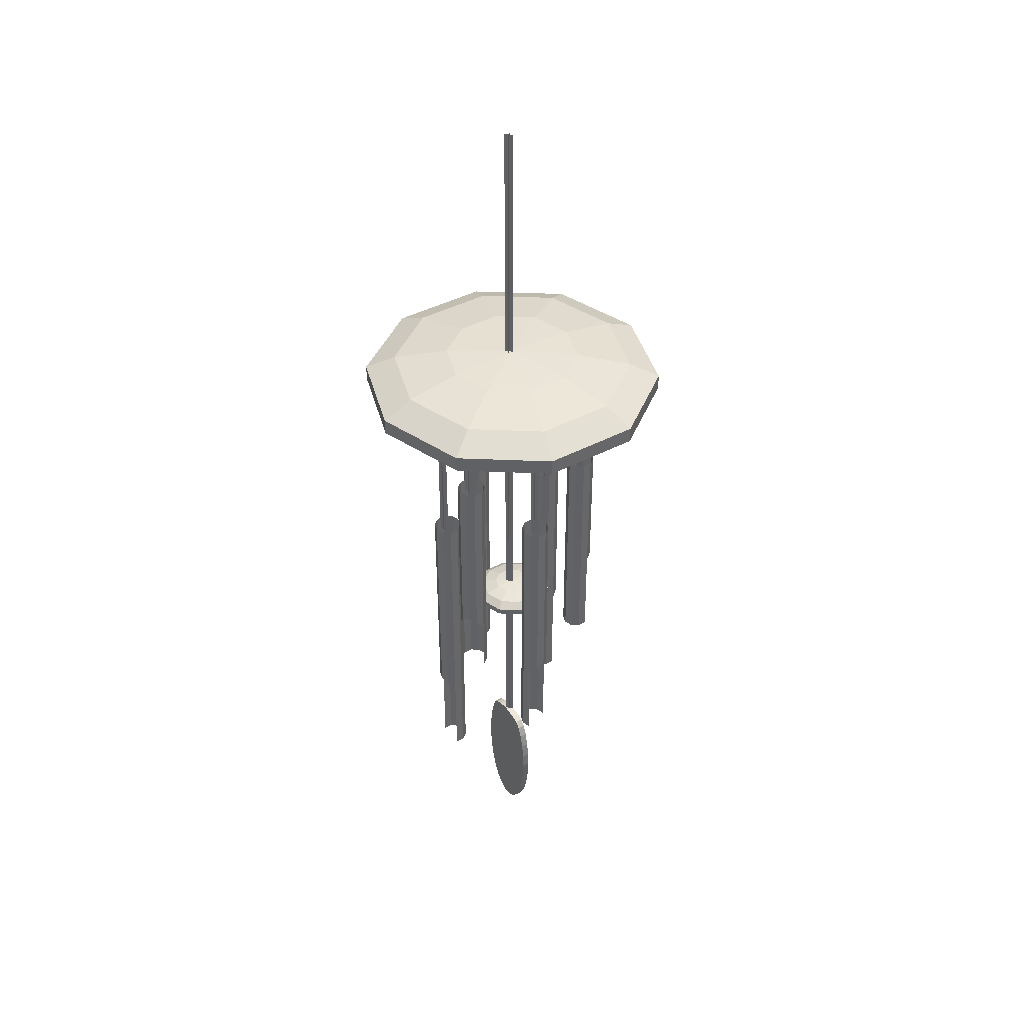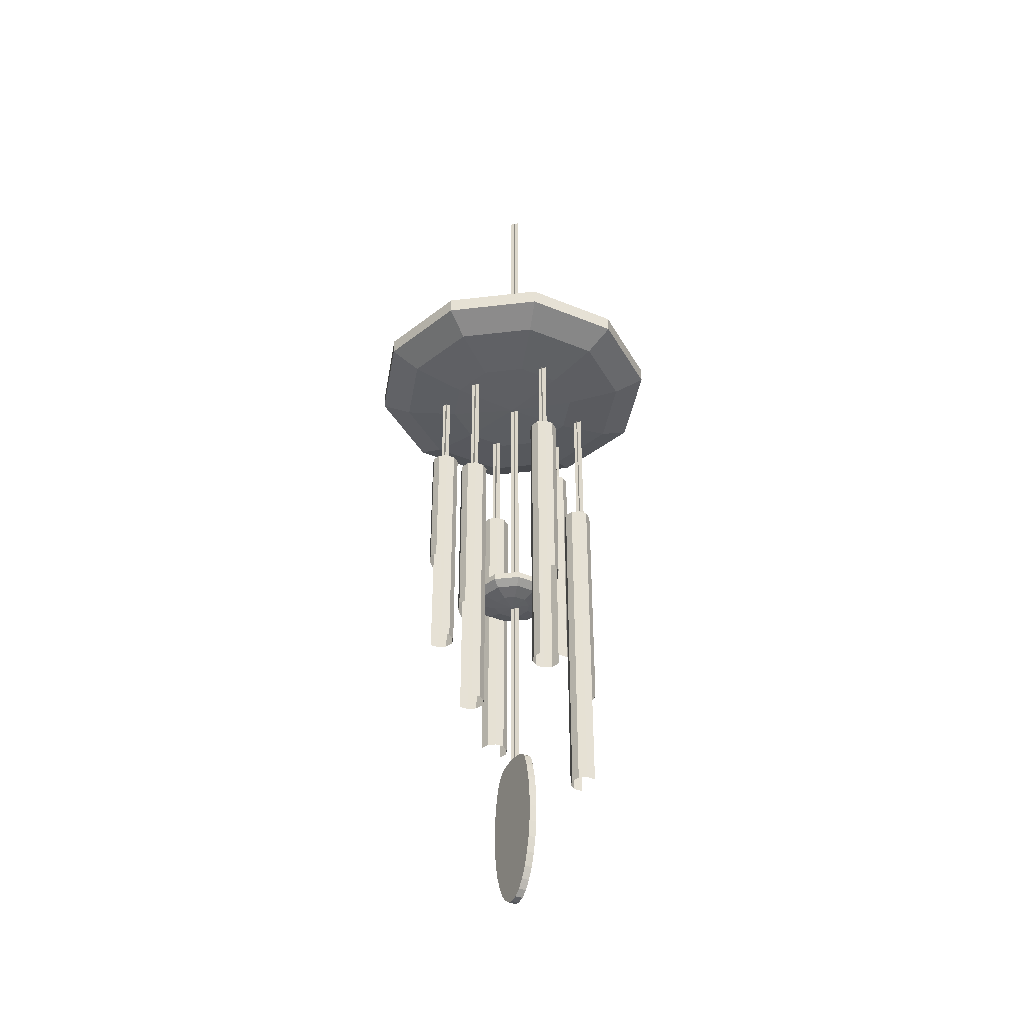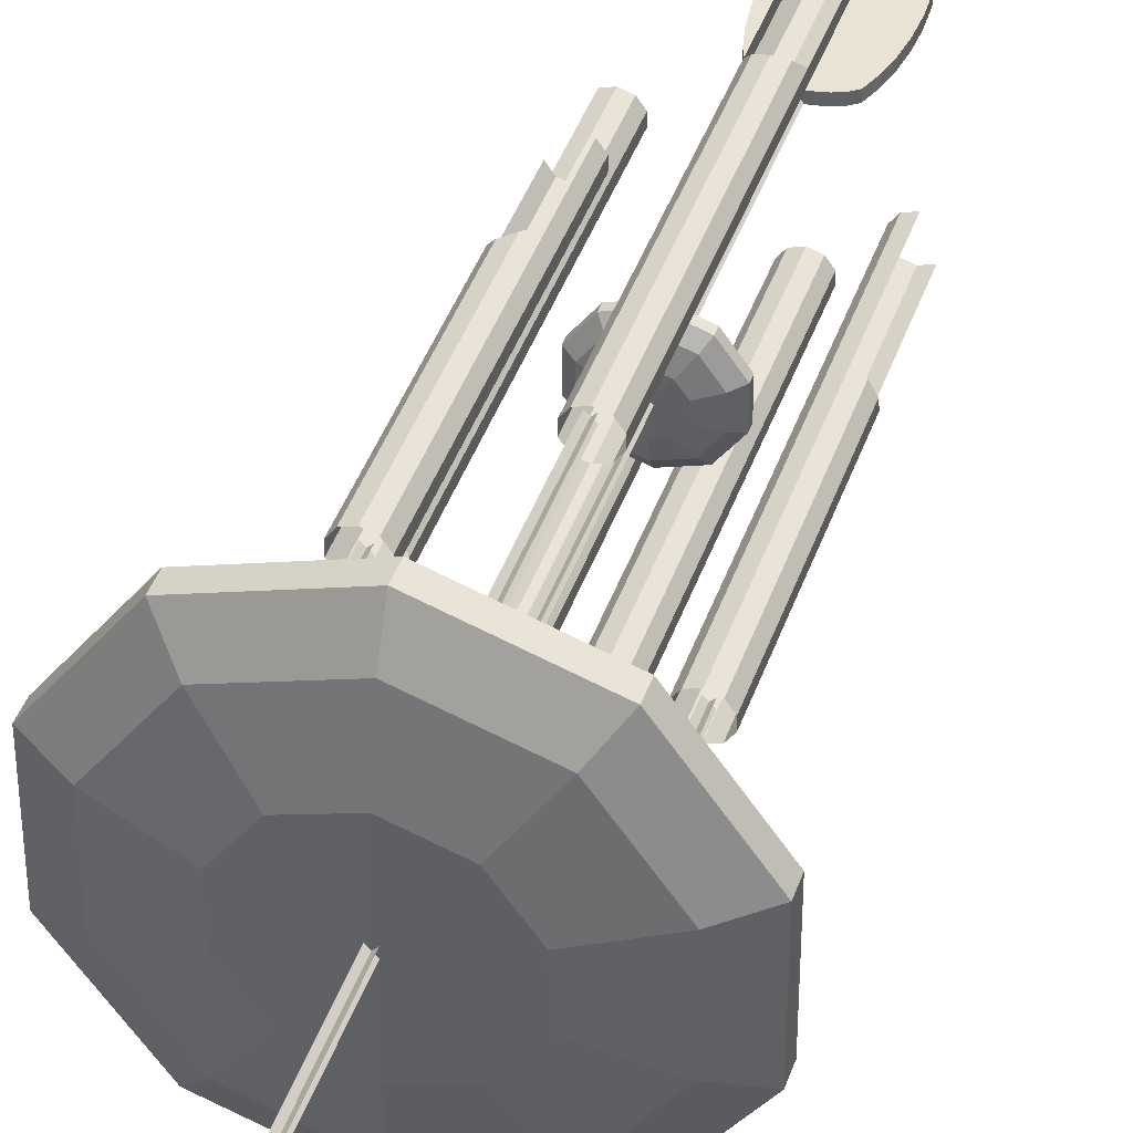
<metadata>
{"format":"obj","ext":"obj","renderer":"f3d","projection":"perspective","resolution":1024,"background":"white","views":[{"elev":41.1,"azim":57.0,"up":"+Y"},{"elev":-38.6,"azim":-117.5,"up":"+Y"},{"elev":41.1,"azim":-161.9,"up":"+Z"}]}
</metadata>
<code>
o Plane.004_Plane.000
v -0.0394 -0.4071 -0
v -0.03864 -0.4249 -0
v -0.03864 -0.3894 0.007827
v -0.0394 -0.4071 0.007827
v -0.02786 -0.4714 0.007827
v -0.02786 -0.4714 -0
v -0.02189 -0.4827 -0
v -0.02189 -0.4827 0.007827
v -0.03864 -0.3894 -0
v 0.0364 -0.3723 0.007827
v 0.0364 -0.3723 -0
v 0.03276 -0.3566 -0
v 0.03276 -0.3566 0.007827
v -0.01508 -0.4911 -0
v -0.01508 -0.4911 0.007827
v -0.03864 -0.4249 0.007827
v 0.02786 -0.3444 -0
v 0.02786 -0.3444 0.007827
v -0.007687 -0.4963 -0
v -0.007687 -0.4963 0.007827
v 0.02189 -0.3384 -0
v 0.02189 -0.3384 0.007827
v 0 -0.4981 -0
v 0 -0.4981 0.007827
v 0.01508 -0.3358 -0
v 0.01508 -0.3358 0.007827
v 0.007687 -0.4963 -0
v 0.007687 -0.4963 0.007827
v 0.007687 -0.3343 -0
v 0.007687 -0.3343 0.007827
v 0.01508 -0.4911 -0
v 0.01508 -0.4911 0.007827
v 0 -0.3334 -0
v 0 -0.3334 0.007827
v 0.02189 -0.4827 -0
v 0.02189 -0.4827 0.007827
v 0.02786 -0.4714 -0
v 0.02786 -0.4714 0.007827
v -0.03276 -0.3566 0.007827
v -0.03276 -0.3566 -0
v -0.0364 -0.3723 -0
v -0.0364 -0.3723 0.007827
v 0.03276 -0.4576 -0
v 0.03276 -0.4576 0.007827
v -0.007687 -0.3343 -0
v -0.007687 -0.3343 0.007827
v 0.0364 -0.4419 -0
v 0.0364 -0.4419 0.007827
v -0.01508 -0.3358 -0
v -0.01508 -0.3358 0.007827
v 0.03864 -0.4249 -0
v 0.03864 -0.4249 0.007827
v -0.0364 -0.4419 -0
v -0.0364 -0.4419 0.007827
v -0.02189 -0.3384 -0
v -0.02189 -0.3384 0.007827
v 0.0394 -0.4071 -0
v 0.0394 -0.4071 0.007827
v -0.03276 -0.4576 -0
v -0.03276 -0.4576 0.007827
v -0.02786 -0.3428 -0
v -0.02786 -0.3428 0.007827
v 0.03864 -0.3894 -0
v 0.03864 -0.3894 0.007827
v -0.02188 0.1684 -0.06255
v -0.01553 0.1684 -0.0562
v -0.01553 0.02198 -0.0562
v -0.02188 0.02198 -0.06255
v -0.06476 -0.2532 -0.004625
v -0.0702 -0.2532 -0.01211
v -0.0702 0.0724 -0.01211
v -0.06476 0.0724 -0.004625
v -0.06476 -0.2532 0.004625
v -0.06476 0.0724 0.004625
v -0.0702 -0.2532 0.01211
v -0.0702 0.0724 0.01211
v -0.07899 -0.2532 0.01497
v -0.07899 0.0724 0.01497
v -0.02234 -0.2392 0.09267
v -0.08779 0.0724 0.01211
v 0.04097 -0.07267 -0.08585
v -0.03283 -0.2892 -0.06465
v -0.03283 0.03059 -0.06465
v -0.02739 0.03059 -0.07214
v -0.02778 -0.246 0.08519
v -0.01355 -0.2364 0.09553
v -0.09323 0.0724 0.004625
v -0.09323 0.0724 -0.004625
v -0.08779 -0.2532 -0.01211
v -0.08779 0.0724 -0.01211
v -0.07899 -0.2532 -0.01497
v -0.07899 0.0724 -0.01497
v 0.03339 -0.1112 -0.01085
v 0.04163 -0.1172 -0.01353
v 0.02573 -0.1172 -0.03541
v 0.02063 -0.1112 -0.0284
v 0 -0.1071 -0.01948
v 0 -0.1056 -0
v 0.01145 -0.1071 -0.01576
v 0 -0.134 -0.01948
v -0.01145 -0.134 -0.01576
v -0.02063 -0.1299 -0.0284
v 0 -0.1299 -0.0351
v 0 -0.1239 -0.04377
v -0.02573 -0.1239 -0.03541
v -0.02573 -0.1172 -0.03541
v 0 -0.1172 -0.04377
v 0.01853 -0.1071 -0.00602
v 0 -0.1355 -0
v 0.01145 -0.134 -0.01576
v 0.01853 -0.134 -0.00602
v 0.02063 -0.1299 -0.0284
v 0.02573 -0.1239 -0.03541
v 0.04163 -0.1172 0.01353
v 0.03339 -0.1112 0.01085
v 0.01853 -0.1071 0.00602
v 0.02573 -0.1172 0.03541
v 0.02063 -0.1112 0.0284
v 0.03339 -0.1299 -0.01085
v 0.04163 -0.1239 -0.01353
v 0.01145 -0.1071 0.01576
v 0.01853 -0.134 0.00602
v 0.03339 -0.1299 0.01085
v 0.04163 -0.1239 0.01353
v 0 -0.1071 0.01948
v 0 -0.1112 0.0351
v 0.01145 -0.134 0.01576
v 0 -0.1172 0.04377
v 0.02063 -0.1299 0.0284
v 0.02573 -0.1239 0.03541
v -0.02063 -0.1112 0.0284
v -0.01145 -0.1071 0.01576
v 0 -0.134 0.01948
v -0.02573 -0.1172 0.03541
v -0.03339 -0.1112 0.01085
v -0.01853 -0.1071 0.00602
v -0.01145 -0.134 0.01576
v 0 -0.1239 0.04377
v 0 -0.1299 0.0351
v -0.04163 -0.1172 0.01353
v -0.01853 -0.134 0.00602
v -0.02063 -0.1299 0.0284
v -0.02573 -0.1239 0.03541
v -0.04163 -0.1172 -0.01353
v -0.03339 -0.1112 -0.01085
v -0.01853 -0.1071 -0.00602
v -0.03339 -0.1299 0.01085
v -0.04163 -0.1239 0.01353
v -0.02063 -0.1112 -0.0284
v -0.01145 -0.1071 -0.01576
v -0.01853 -0.134 -0.00602
v -0.03339 -0.1299 -0.01085
v -0.04163 -0.1239 -0.01353
v 0 -0.1112 -0.0351
v 0.06181 0.1145 0.08932
v 0.05638 0.1145 0.0968
v 0.06983 -0.2827 -0.001337
v 0.06103 -0.2827 0.001521
v 0.06103 0.0371 0.001521
v 0.06983 0.0371 -0.001337
v 0.06181 -0.0799 0.08932
v 0.07863 0.0371 0.001521
v 0.06181 -0.09168 0.08007
v 0.08406 0.0371 0.009004
v 0.06983 -0.1867 -0.001337
v 0.07863 -0.1871 0.02574
v -0.01355 0.01295 0.09553
v -0.02234 0.01295 0.09267
v 0.07863 -0.2827 0.02574
v 0.04758 -0.08019 0.09966
v 0.08406 0.0371 0.01825
v 0.07863 0.0371 0.02574
v 0.06983 -0.2827 0.0286
v 0.06983 0.0371 0.0286
v 0.06103 -0.2827 0.02574
v 0.06103 0.0371 0.02574
v 0.0556 -0.2827 0.01825
v 0.0556 0.0371 0.01825
v 0.0556 -0.2827 0.009004
v 0.0556 0.0371 0.009004
v 0.04641 -0.1831 -0.07836
v -0.07899 -0.1449 0.01497
v 0.04097 0.07467 -0.08585
v 0.04641 0.07467 -0.07836
v 0.04641 -0.1831 -0.06911
v 0.04641 0.07467 -0.06911
v 0.04097 -0.1831 -0.06163
v 0.04097 0.07467 -0.06163
v 0.03218 -0.1831 -0.05877
v 0.03218 0.07467 -0.05877
v 0.02338 -0.1831 -0.06163
v 0.02338 0.07467 -0.06163
v 0.01794 -0.1831 -0.06911
v 0.01794 0.07467 -0.06911
v -0.003175 0.5051 0.000697
v 0.003175 0.5051 0.007047
v 0.003175 -0.3516 0.007047
v -0.003175 -0.3516 0.000697
v -0.09323 -0.1355 0.004625
v 0.03218 0.07467 -0.08871
v 0.01794 -0.1831 -0.07836
v 0.01794 0.07467 -0.07836
v -0.08779 -0.1465 -0.01211
v 0.02338 0.07467 -0.08585
v -0.004364 -0.2892 -0.06465
v 0.01794 -0.0769 -0.07836
v -0.009801 0.03059 -0.07214
v -0.004364 0.03059 -0.06465
v -0.004364 -0.2892 -0.0554
v -0.004364 0.03059 -0.0554
v -0.009801 -0.2892 -0.04792
v -0.009801 0.03059 -0.04792
v -0.0186 -0.2892 -0.04506
v -0.0186 0.03059 -0.04506
v -0.02739 -0.2892 -0.04792
v -0.02739 0.03059 -0.04792
v -0.03283 -0.2892 -0.0554
v -0.03283 0.03059 -0.0554
v 0.03218 -0.07036 -0.08871
v -0.0186 0.03059 -0.075
v 0.000687 -0.3491 0.07594
v -0.00475 -0.3491 0.06845
v -0.00475 0.01295 0.06845
v 0.000687 0.01295 0.07594
v 0.000687 -0.3491 0.08519
v 0.000687 0.01295 0.08519
v -0.02778 -0.3491 0.08519
v -0.02778 0.01295 0.08519
v 0.08406 -0.1778 0.01825
v -0.00475 0.01295 0.09267
v -0.02778 -0.3491 0.07594
v -0.02778 0.01295 0.07594
v -0.02234 -0.3491 0.06845
v -0.02234 0.01295 0.06845
v -0.01355 -0.3491 0.06559
v -0.01355 0.01295 0.06559
v 0.04758 -0.1547 0.06973
v 0.03878 -0.1547 0.07259
v 0.03878 0.1145 0.07259
v 0.04758 0.1145 0.06973
v 0.05638 -0.1547 0.07259
v 0.05638 0.1145 0.07259
v 0.06181 -0.1547 0.08007
v 0.06181 0.1145 0.08007
v 0.04758 0.1145 0.09966
v 0.03878 -0.1547 0.0968
v 0.03878 0.1145 0.0968
v 0.03334 -0.1547 0.08932
v 0.03334 0.1145 0.08932
v 0.03334 -0.1547 0.08007
v 0.03334 0.1145 0.08007
v 0 0.2099 -0.1621
v -0.0953 0.2099 -0.1312
v -0.07643 0.2249 -0.1052
v 0 0.2249 -0.13
v 0 0.2353 -0.07216
v 0 0.239 0
v 0.04241 0.2353 -0.05838
v 0 0.1679 -0.07216
v -0.04241 0.1679 -0.05838
v -0.07643 0.1783 -0.1052
v 0 0.1783 -0.13
v 0 0.1933 -0.1621
v -0.0953 0.1933 -0.1312
v 0.07643 0.2249 -0.1052
v 0.0953 0.2099 -0.1312
v 0 0.1642 0
v 0.04241 0.1679 -0.05838
v 0.06863 0.1679 -0.0223
v 0.07643 0.1783 -0.1052
v 0.0953 0.1933 -0.1312
v 0.1542 0.1933 0.0501
v 0.1542 0.1933 -0.0501
v 0.1542 0.2099 -0.0501
v 0.1542 0.2099 0.0501
v 0.06863 0.2353 -0.0223
v 0.1237 0.2249 -0.04018
v 0.06863 0.2353 0.0223
v 0.1237 0.1783 -0.04018
v 0.06863 0.1679 0.0223
v 0.1237 0.1783 0.04018
v 0.1237 0.2249 0.04018
v 0.04241 0.1679 0.05838
v 0.04241 0.2353 0.05838
v 0.07643 0.1783 0.1052
v 0.0953 0.1933 0.1312
v 0.0953 0.2099 0.1312
v 0.07643 0.2249 0.1052
v 0 0.1679 0.07216
v 0 0.2353 0.07216
v 0 0.2249 0.13
v -0.04241 0.1679 0.05838
v 0 0.1783 0.13
v 0 0.1933 0.1621
v 0 0.2099 0.1621
v -0.04241 0.2353 0.05838
v -0.06863 0.1679 0.0223
v -0.07643 0.1783 0.1052
v -0.0953 0.1933 0.1312
v -0.07643 0.2249 0.1052
v -0.0953 0.2099 0.1312
v -0.06863 0.2353 0.0223
v -0.1237 0.1783 0.04018
v -0.1542 0.1933 0.0501
v -0.1237 0.2249 0.04018
v -0.1542 0.2099 0.0501
v -0.06863 0.2353 -0.0223
v -0.06863 0.1679 -0.0223
v -0.04241 0.2353 -0.05838
v -0.1237 0.1783 -0.04018
v -0.1542 0.1933 -0.0501
v -0.1542 0.2099 -0.0501
v -0.1237 0.2249 -0.04018
v -0.01553 0.02198 -0.0562
v -0.02188 0.1684 -0.06255
v -0.01553 0.1684 -0.0562
v -0.02188 0.1684 -0.0562
v -0.01553 0.1684 -0.06255
v -0.01553 0.02198 -0.06255
v -0.02188 0.02198 -0.0562
v -0.08217 0.1715 0.003175
v -0.07582 0.1715 -0.003175
v -0.07582 0.06357 -0.003175
v -0.08217 0.06357 0.003175
v -0.003175 0.5051 0.007047
v 0.003175 0.5051 0.000697
v 0.003175 -0.3516 0.000697
v -0.003175 -0.3516 0.007047
v 0.06486 0.1729 0.01682
v 0.07121 0.1729 0.01048
v 0.07121 0.02865 0.01048
v 0.06486 0.02865 0.01682
v 0.03661 0.06269 -0.07022
v 0.03026 0.1741 -0.07657
v 0.03661 0.1741 -0.07022
v 0.04252 0.1769 0.08934
v 0.04887 0.1769 0.08299
v 0.04887 0.1107 0.08299
v 0.04252 0.1107 0.08934
v -0.01492 0.171 0.08918
v -0.00857 0.171 0.08284
v -0.00857 0.008305 0.08284
v -0.01492 0.008305 0.08918
v -0.08217 0.1715 -0.003175
v -0.07582 0.1715 0.003175
v -0.07582 0.06357 0.003175
v -0.08217 0.06357 -0.003175
v 0.06486 0.1729 0.01048
v 0.07121 0.1729 0.01682
v 0.07121 0.02865 0.01682
v 0.06486 0.02865 0.01048
v 0.03661 0.06269 -0.07657
v 0.03026 0.1741 -0.07022
v 0.03661 0.1741 -0.07657
v 0.04252 0.1769 0.08299
v 0.04887 0.1769 0.08934
v 0.04887 0.1107 0.08934
v 0.04252 0.1107 0.08299
v -0.01492 0.171 0.08284
v -0.00857 0.171 0.08918
v -0.00857 0.008305 0.08918
v -0.01492 0.008305 0.08284
v -0.02188 0.02198 -0.06255
v 0.03026 0.06269 -0.07657
v 0.03026 0.06269 -0.07022
v -0.009801 -0.168 -0.07214
v -0.004364 -0.1737 -0.06465
v -0.02739 -0.1676 -0.07214
v -0.0186 -0.1644 -0.075
v -0.03283 -0.1731 -0.06465
v 0.02338 -0.07295 -0.08585
v 0.04641 -0.07644 -0.07836
v -0.09323 -0.1383 -0.004625
v -0.08779 -0.1373 0.01211
v -0.00475 -0.2385 0.09267
v 0.000687 -0.2449 0.08519
v 0.08406 -0.1744 0.009004
v 0.07863 -0.1776 0.001521
v 0.03878 -0.09216 0.0968
v 0.05638 -0.0759 0.0968
f 15 8 7 14
f 16 4 1 2
f 10 64 63 11
f 20 15 14 19
f 54 16 2 53
f 13 10 11 12
f 24 20 19 23
f 25 26 22 21
f 30 26 25 29
f 34 30 29 33
f 18 13 12 17
f 28 24 23 27
f 46 34 33 45
f 32 28 27 31
f 36 32 31 35
f 3 42 41 9
f 38 36 35 37
f 50 46 45 49
f 44 38 37 43
f 56 50 49 55
f 48 44 43 47
f 60 54 53 59
f 62 56 55 61
f 52 48 47 51
f 5 60 59 6
f 39 62 61 40
f 58 52 51 57
f 8 5 6 7
f 4 3 9 1
f 64 58 57 63
f 53 45 59
f 42 39 40 41
f 34 20 24
f 33 29 35
f 25 21 12
f 17 12 21
f 11 63 25
f 57 51 29
f 47 43 29
f 37 35 29
f 31 27 33
f 23 19 33
f 14 7 33
f 6 59 45
f 53 2 45
f 1 9 45
f 41 40 49
f 61 55 40
f 49 45 9
f 29 63 57
f 12 11 25
f 51 47 29
f 35 31 33
f 19 14 33
f 6 45 7
f 9 41 49
f 55 49 40
f 25 63 29
f 43 37 29
f 7 45 33
f 1 45 2
f 33 27 23
f 24 28 34
f 32 36 34
f 38 44 30
f 48 52 30
f 58 64 30
f 10 13 26
f 18 22 13
f 26 30 64
f 34 46 8
f 50 56 39
f 62 39 56
f 42 3 50
f 4 16 46
f 54 60 46
f 5 8 46
f 15 20 34
f 28 32 34
f 38 30 36
f 64 10 26
f 22 26 13
f 46 3 4
f 39 42 50
f 16 54 46
f 8 15 34
f 36 30 34
f 58 30 52
f 50 3 46
f 60 5 46
f 48 30 44
f 22 18 17 21
f 65 66 67 68
f 69 70 71 72
f 73 69 72 74
f 75 73 74 76
f 77 75 76 78 182
f 79 86 167 168
f 81 219 200 183
f 85 79 168 228
f 86 375 230 167
f 91 89 203 90 92
f 70 91 92 71
f 93 94 95 96
f 97 98 99
f 100 101 102 103
f 104 105 106 107
f 93 96 99 108
f 109 100 110
f 104 103 102 105
f 109 110 111
f 112 103 104 113
f 114 94 93 115
f 99 98 108
f 112 110 100 103
f 113 104 107 95
f 115 93 108 116
f 117 114 115 118
f 108 98 116
f 119 111 110 112
f 120 113 95 94
f 121 118 115 116
f 109 111 122
f 119 112 113 120
f 122 111 119 123
f 124 120 94 114
f 125 126 118 121
f 109 122 127
f 123 119 120 124
f 128 117 118 126
f 116 98 121
f 127 122 123 129
f 130 124 114 117
f 131 126 125 132
f 109 127 133
f 130 129 123 124
f 131 134 128 126
f 121 98 125
f 135 131 132 136
f 109 133 137
f 138 139 129 130
f 135 140 134 131
f 125 98 132
f 133 127 129 139
f 138 130 117 128
f 109 137 141
f 142 139 138 143
f 144 140 135 145
f 132 98 136
f 142 137 133 139
f 143 138 128 134
f 145 135 136 146
f 147 142 143 148
f 106 144 145 149
f 136 98 146
f 147 141 137 142
f 148 143 134 140
f 150 149 145 146
f 109 141 151
f 146 98 150
f 105 102 152 153
f 153 148 140 144
f 97 154 149 150
f 109 151 101
f 152 147 148 153
f 105 153 144 106
f 101 151 152 102
f 151 141 147 152
f 107 106 149 154
f 109 101 100
f 96 95 107 154
f 150 98 97
f 157 158 159 160 165
f 380 161 155 156
f 161 163 244 155
f 229 377 164 171
f 379 170 245 247
f 173 169 166 172 174
f 175 173 174 176
f 177 175 176 178
f 179 177 178 180
f 158 179 180 159
f 374 182 78 80
f 185 181 372 184 186
f 187 185 186 188
f 189 187 188 190
f 191 189 190 192
f 193 191 192 194
f 195 196 197 198
f 203 373 88 90
f 201 193 194 202 206
f 199 374 80 87
f 372 81 183 184
f 209 205 367 208 210
f 211 209 210 212
f 213 211 212 214
f 215 213 214 216
f 217 215 216 218
f 82 217 218 83 370
f 375 376 226 230
f 371 206 202 204
f 373 199 87 88
f 221 222 223 224
f 225 221 224 226 376
f 166 229 171 172
f 377 378 162 164
f 378 165 160 162
f 170 380 156 245
f 231 227 85 228 232
f 233 231 232 234
f 235 233 234 236
f 222 235 236 223
f 237 238 239 240
f 241 237 240 242
f 243 241 242 244 163
f 248 246 379 247 249
f 250 248 249 251
f 238 250 251 239
f 252 253 254 255
f 256 257 258
f 259 260 261 262
f 263 264 253 252
f 265 266 252 255
f 267 259 268
f 263 262 261 264
f 267 268 269
f 270 262 263 271
f 272 273 274 275
f 258 257 276
f 270 268 259 262
f 271 263 252 266
f 265 255 256 258
f 277 274 266 265
f 276 257 278
f 279 269 268 270
f 273 271 266 274
f 277 265 258 276
f 267 269 280
f 279 270 271 273
f 96 154 97 99
f 281 279 273 272
f 282 277 276 278
f 267 280 283
f 280 269 279 281
f 275 274 277 282
f 278 257 284
f 283 280 281 285
f 286 272 275 287
f 284 288 282 278
f 267 283 289
f 285 281 272 286
f 288 287 275 282
f 284 257 290
f 290 291 288 284
f 267 289 292
f 293 285 286 294
f 291 295 287 288
f 290 257 296
f 289 283 285 293
f 294 286 287 295
f 267 292 297
f 298 293 294 299
f 300 301 295 291
f 296 257 302
f 292 289 293 298
f 299 294 295 301
f 296 300 291 290
f 303 298 299 304
f 305 306 301 300
f 302 257 307
f 303 297 292 298
f 304 299 301 306
f 305 300 296 302
f 267 297 308
f 307 257 309
f 308 297 303 310
f 311 304 306 312
f 313 305 302 307
f 267 308 260
f 310 303 304 311
f 312 306 305 313
f 260 308 310 261
f 264 311 312 253
f 309 254 313 307
f 267 260 259
f 264 261 310 311
f 253 312 313 254
f 309 257 256
f 314 315 316
f 317 318 319 320
f 321 322 323 324
f 325 326 327 328
f 329 330 331 332
f 333 334 335
f 336 337 338 339
f 340 341 342 343
f 344 345 346 347
f 348 349 350 351
f 352 353 354
f 355 356 357 358
f 359 360 361 362
f 314 363 315
f 333 364 334
f 352 365 353
f 256 255 254 309
f 219 371 204 200
f 366 369 220 207
f 367 366 207 208
f 368 370 83 84
f 369 368 84 220

</code>
